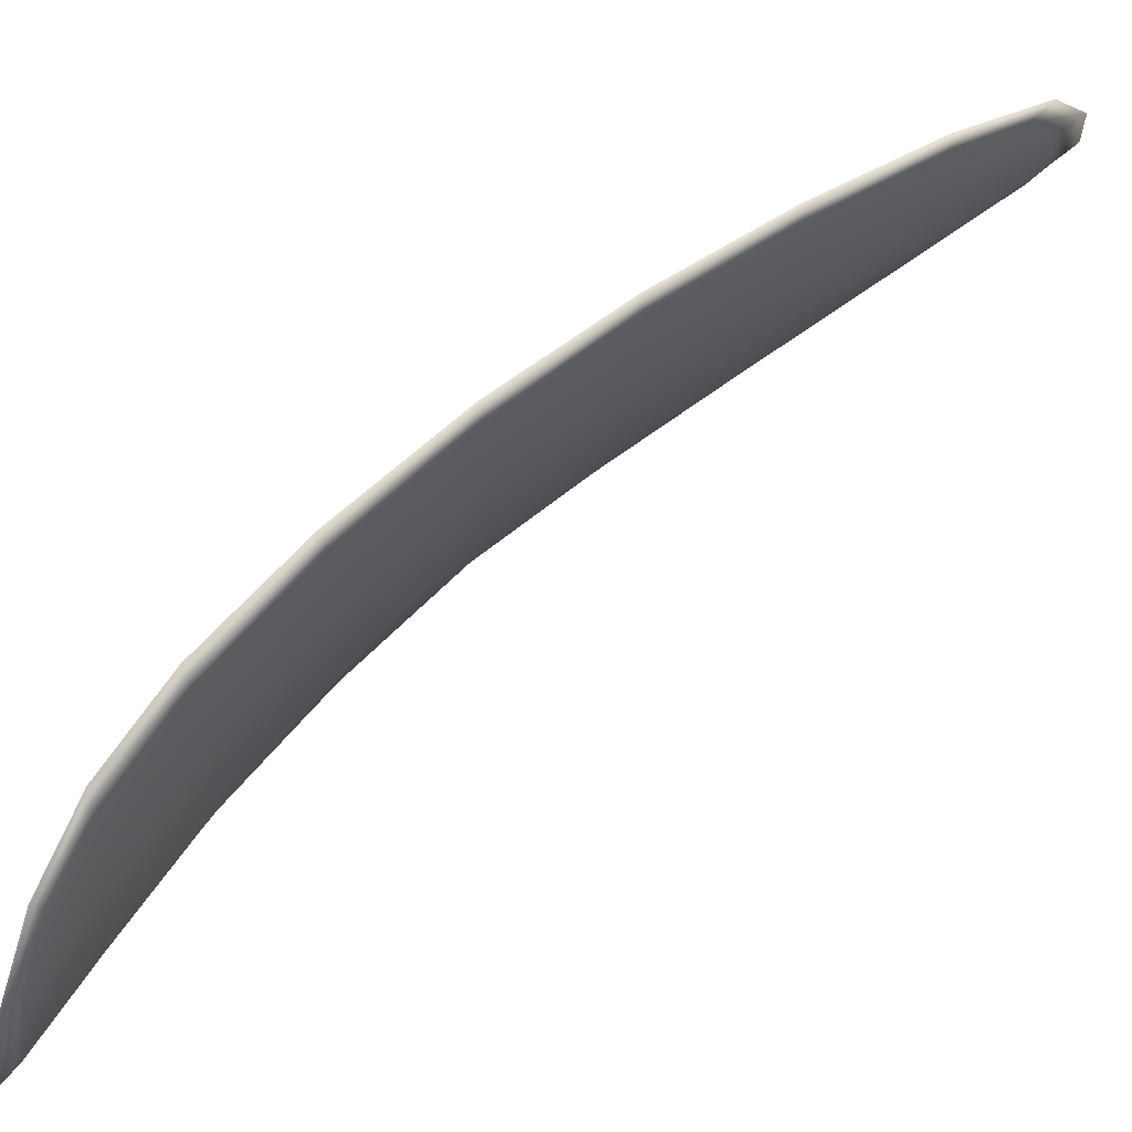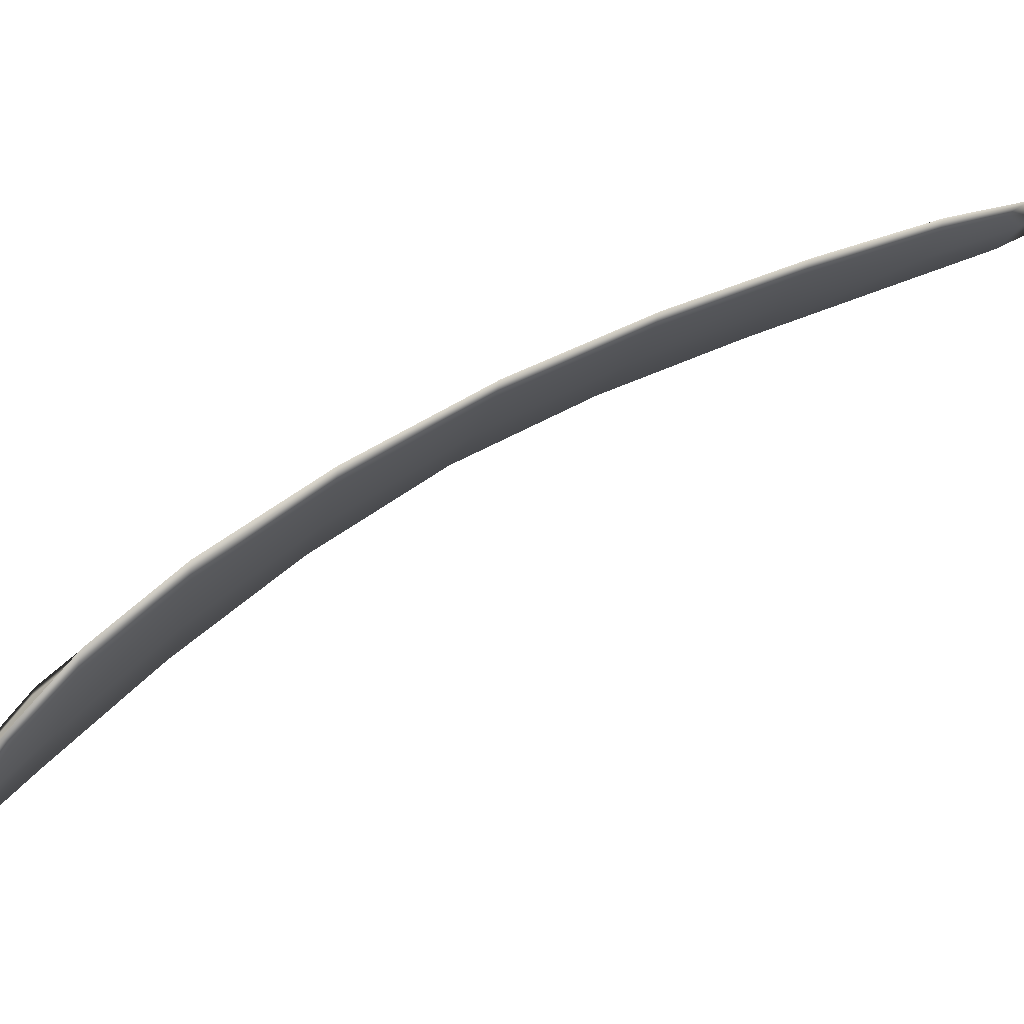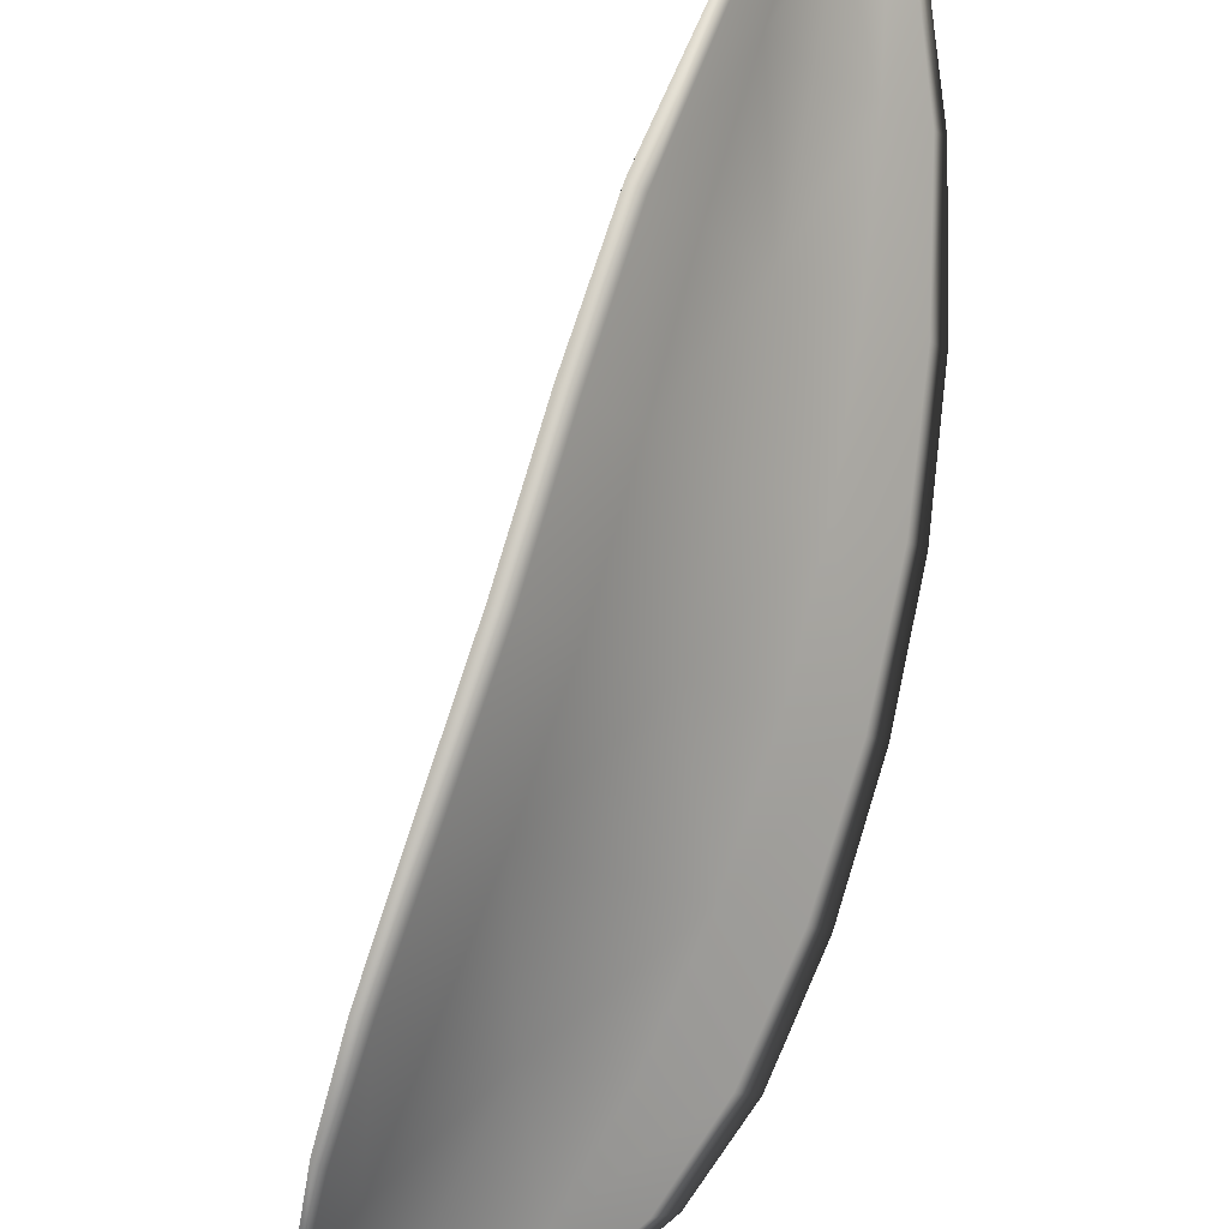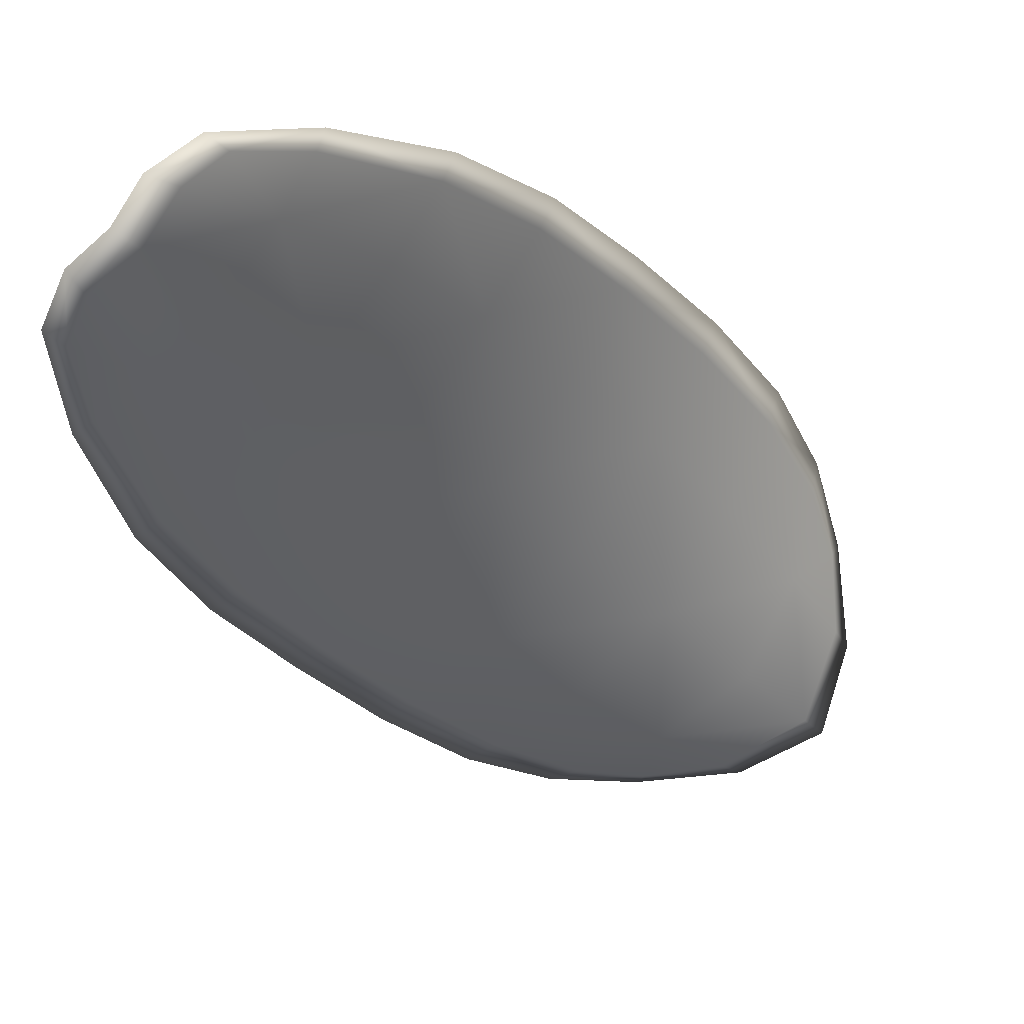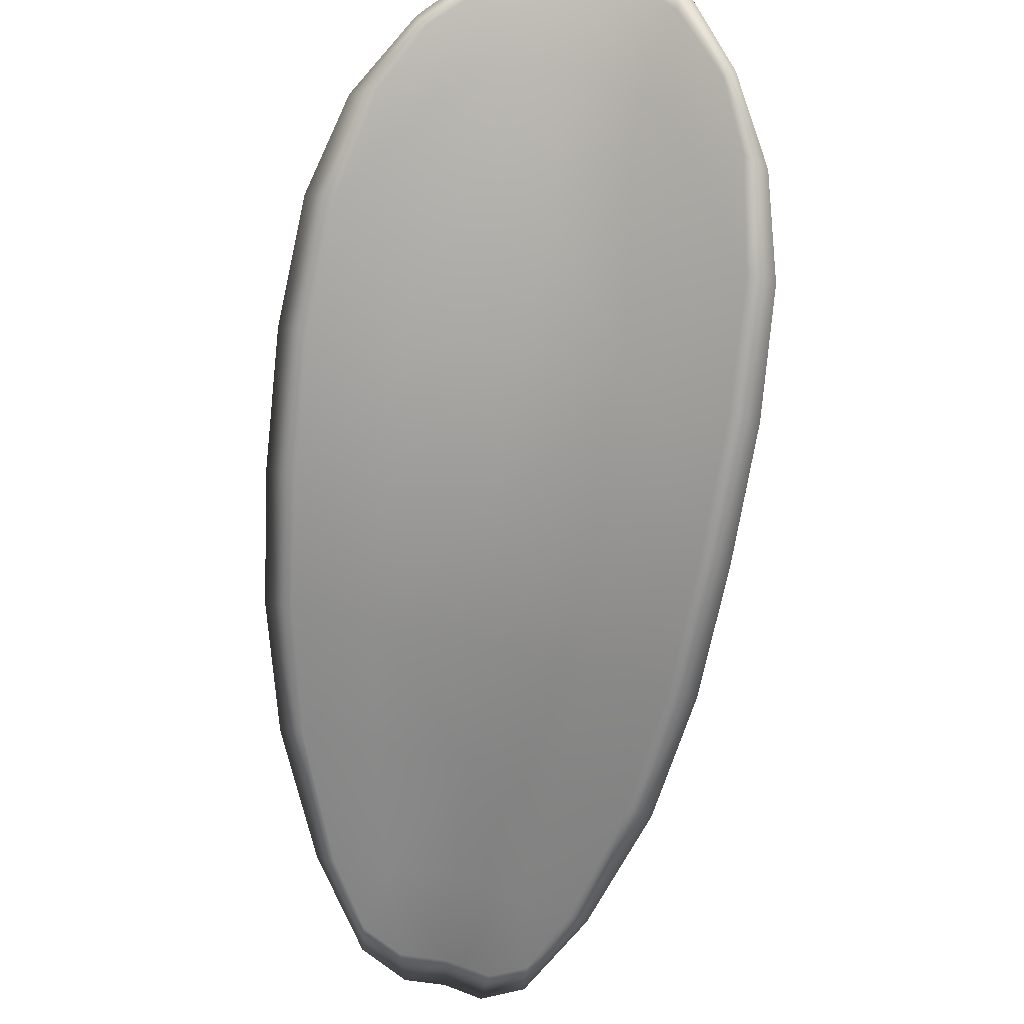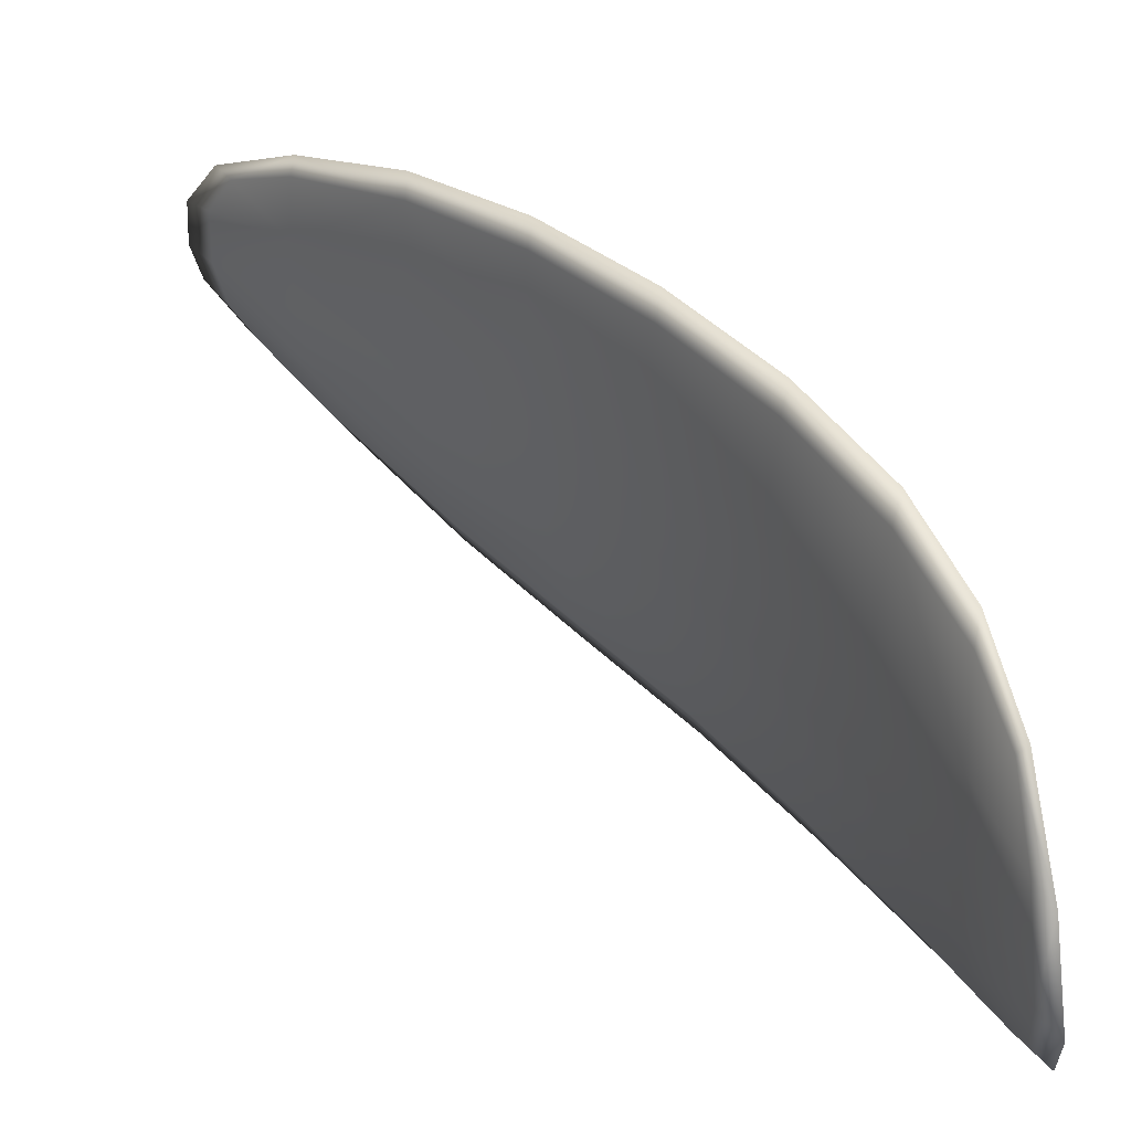
<metadata>
{"format":"obj","ext":"obj","renderer":"f3d","projection":"perspective","resolution":1024,"background":"white","views":[{"elev":-65.3,"azim":-92.1,"up":"+Z"},{"elev":-59.8,"azim":-107.2,"up":"+Z"},{"elev":58.0,"azim":165.8,"up":"+Z"},{"elev":8.8,"azim":0.9,"up":"+Z"},{"elev":62.2,"azim":-34.9,"up":"+Y"},{"elev":3.3,"azim":103.5,"up":"+Z"}]}
</metadata>
<code>
v -2.398 0.7372 -1.201
v -2.399 0.737 -1.203
v -2.4 0.7354 -1.201
v -2.399 0.7357 -1.199
v -2.398 0.736 -1.198
v -2.397 0.7373 -1.199
v -2.397 0.7379 -1.201
v -2.397 0.7382 -1.202
v -2.397 0.7382 -1.204
v -2.4 0.7369 -1.204
v -2.402 0.7368 -1.205
v -2.404 0.7355 -1.204
v -2.402 0.7354 -1.203
v -2.399 0.7379 -1.205
v -2.401 0.7375 -1.205
v -2.407 0.7289 -1.199
v -2.408 0.7289 -1.2
v -2.409 0.7264 -1.198
v -2.408 0.7264 -1.197
v -2.407 0.7264 -1.196
v -2.405 0.7289 -1.197
v -2.404 0.7313 -1.198
v -2.406 0.7313 -1.2
v -2.407 0.7313 -1.201
v -2.404 0.7292 -1.195
v -2.405 0.7266 -1.194
v -2.405 0.7269 -1.193
v -2.403 0.7294 -1.193
v -2.401 0.7319 -1.195
v -2.402 0.7316 -1.196
v -2.401 0.7338 -1.198
v -2.402 0.7335 -1.2
v -2.4 0.7341 -1.196
v -2.404 0.7335 -1.202
v -2.406 0.7336 -1.203
v -2.409 0.7238 -1.195
v -2.41 0.7239 -1.196
v -2.41 0.7224 -1.195
v -2.41 0.7219 -1.194
v -2.409 0.7219 -1.193
v -2.408 0.7238 -1.194
v -2.407 0.724 -1.193
v -2.408 0.722 -1.192
v -2.408 0.7227 -1.192
v -2.406 0.7242 -1.192
v -2.398 0.737 -1.201
v -2.399 0.7369 -1.203
v -2.397 0.738 -1.204
v -2.397 0.738 -1.202
v -2.397 0.7378 -1.201
v -2.397 0.7372 -1.199
v -2.398 0.7359 -1.198
v -2.399 0.7355 -1.199
v -2.4 0.7352 -1.202
v -2.4 0.7368 -1.204
v -2.402 0.7367 -1.205
v -2.401 0.7374 -1.205
v -2.399 0.7378 -1.205
v -2.402 0.7352 -1.203
v -2.404 0.7354 -1.204
v -2.407 0.7287 -1.199
v -2.408 0.7288 -1.2
v -2.407 0.7312 -1.201
v -2.406 0.7311 -1.2
v -2.404 0.7312 -1.198
v -2.405 0.7288 -1.197
v -2.407 0.7263 -1.196
v -2.408 0.7262 -1.197
v -2.409 0.7263 -1.198
v -2.404 0.729 -1.195
v -2.402 0.7314 -1.196
v -2.401 0.7318 -1.195
v -2.403 0.7293 -1.193
v -2.404 0.7268 -1.193
v -2.405 0.7265 -1.194
v -2.401 0.7336 -1.198
v -2.402 0.7333 -1.2
v -2.4 0.734 -1.196
v -2.404 0.7333 -1.202
v -2.405 0.7335 -1.203
v -2.409 0.7237 -1.195
v -2.41 0.7238 -1.196
v -2.408 0.7237 -1.194
v -2.409 0.7218 -1.193
v -2.41 0.7218 -1.194
v -2.41 0.7224 -1.195
v -2.407 0.7239 -1.193
v -2.406 0.7241 -1.192
v -2.408 0.7226 -1.192
v -2.408 0.7219 -1.192
v -2.41 0.7239 -1.196
v -2.41 0.7219 -1.195
v -2.41 0.7264 -1.199
v -2.41 0.7224 -1.195
v -2.409 0.7213 -1.192
v -2.408 0.7222 -1.192
v -2.409 0.7212 -1.193
v -2.408 0.7226 -1.192
v -2.397 0.7373 -1.199
v -2.397 0.738 -1.201
v -2.398 0.7361 -1.197
v -2.397 0.7378 -1.201
v -2.399 0.7382 -1.206
v -2.401 0.7376 -1.206
v -2.397 0.7385 -1.205
v -2.401 0.7374 -1.205
v -2.403 0.7368 -1.205
v -2.404 0.7355 -1.205
v -2.41 0.7212 -1.194
v -2.406 0.7242 -1.192
v -2.404 0.7269 -1.192
v -2.396 0.7384 -1.203
v -2.399 0.7342 -1.196
v -2.401 0.7319 -1.194
v -2.406 0.7336 -1.203
v -2.407 0.7313 -1.202
v -2.409 0.7289 -1.2
v -2.403 0.7295 -1.193
f 1 2 3
f 1 3 4
f 1 4 5
f 1 5 6
f 1 6 7
f 1 7 8
f 1 8 9
f 1 9 2
f 10 11 12
f 10 12 13
f 10 13 3
f 10 3 2
f 10 2 9
f 10 9 14
f 10 14 15
f 10 15 11
f 16 17 18
f 16 18 19
f 16 19 20
f 16 20 21
f 16 21 22
f 16 22 23
f 16 23 24
f 16 24 17
f 25 21 20
f 25 20 26
f 25 26 27
f 25 27 28
f 25 28 29
f 25 29 30
f 25 30 22
f 25 22 21
f 31 32 22
f 31 22 30
f 31 30 29
f 31 29 33
f 31 33 5
f 31 5 4
f 31 4 3
f 31 3 32
f 34 35 24
f 34 24 23
f 34 23 22
f 34 22 32
f 34 32 3
f 34 3 13
f 34 13 12
f 34 12 35
f 36 37 38
f 36 38 39
f 36 39 40
f 36 40 41
f 36 41 20
f 36 20 19
f 36 19 18
f 36 18 37
f 42 41 40
f 42 40 43
f 42 43 44
f 42 44 45
f 42 45 27
f 42 27 26
f 42 26 20
f 42 20 41
f 46 47 48
f 46 48 49
f 46 49 50
f 46 50 51
f 46 51 52
f 46 52 53
f 46 53 54
f 46 54 47
f 55 56 57
f 55 57 58
f 55 58 48
f 55 48 47
f 55 47 54
f 55 54 59
f 55 59 60
f 55 60 56
f 61 62 63
f 61 63 64
f 61 64 65
f 61 65 66
f 61 66 67
f 61 67 68
f 61 68 69
f 61 69 62
f 70 66 65
f 70 65 71
f 70 71 72
f 70 72 73
f 70 73 74
f 70 74 75
f 70 75 67
f 70 67 66
f 76 77 54
f 76 54 53
f 76 53 52
f 76 52 78
f 76 78 72
f 76 72 71
f 76 71 65
f 76 65 77
f 79 80 60
f 79 60 59
f 79 59 54
f 79 54 77
f 79 77 65
f 79 65 64
f 79 64 63
f 79 63 80
f 81 82 69
f 81 69 68
f 81 68 67
f 81 67 83
f 81 83 84
f 81 84 85
f 81 85 86
f 81 86 82
f 87 83 67
f 87 67 75
f 87 75 74
f 87 74 88
f 87 88 89
f 87 89 90
f 87 90 84
f 87 84 83
f 91 92 38
f 91 38 37
f 91 37 18
f 91 18 93
f 91 93 69
f 91 69 82
f 91 82 94
f 91 94 92
f 95 96 44
f 95 44 43
f 95 43 40
f 95 40 97
f 95 97 84
f 95 84 90
f 95 90 98
f 95 98 96
f 99 100 7
f 99 7 6
f 99 6 5
f 99 5 101
f 99 101 52
f 99 52 51
f 99 51 102
f 99 102 100
f 103 104 15
f 103 15 14
f 103 14 9
f 103 9 105
f 103 105 48
f 103 48 58
f 103 58 106
f 103 106 104
f 107 108 12
f 107 12 11
f 107 11 15
f 107 15 104
f 107 104 106
f 107 106 56
f 107 56 60
f 107 60 108
f 109 97 40
f 109 40 39
f 109 39 38
f 109 38 92
f 109 92 94
f 109 94 85
f 109 85 84
f 109 84 97
f 110 111 27
f 110 27 45
f 110 45 44
f 110 44 96
f 110 96 98
f 110 98 88
f 110 88 74
f 110 74 111
f 112 105 9
f 112 9 8
f 112 8 7
f 112 7 100
f 112 100 102
f 112 102 49
f 112 49 48
f 112 48 105
f 113 101 5
f 113 5 33
f 113 33 29
f 113 29 114
f 113 114 72
f 113 72 78
f 113 78 52
f 113 52 101
f 115 116 24
f 115 24 35
f 115 35 12
f 115 12 108
f 115 108 60
f 115 60 80
f 115 80 63
f 115 63 116
f 117 93 18
f 117 18 17
f 117 17 24
f 117 24 116
f 117 116 63
f 117 63 62
f 117 62 69
f 117 69 93
f 118 114 29
f 118 29 28
f 118 28 27
f 118 27 111
f 118 111 74
f 118 74 73
f 118 73 72
f 118 72 114

</code>
